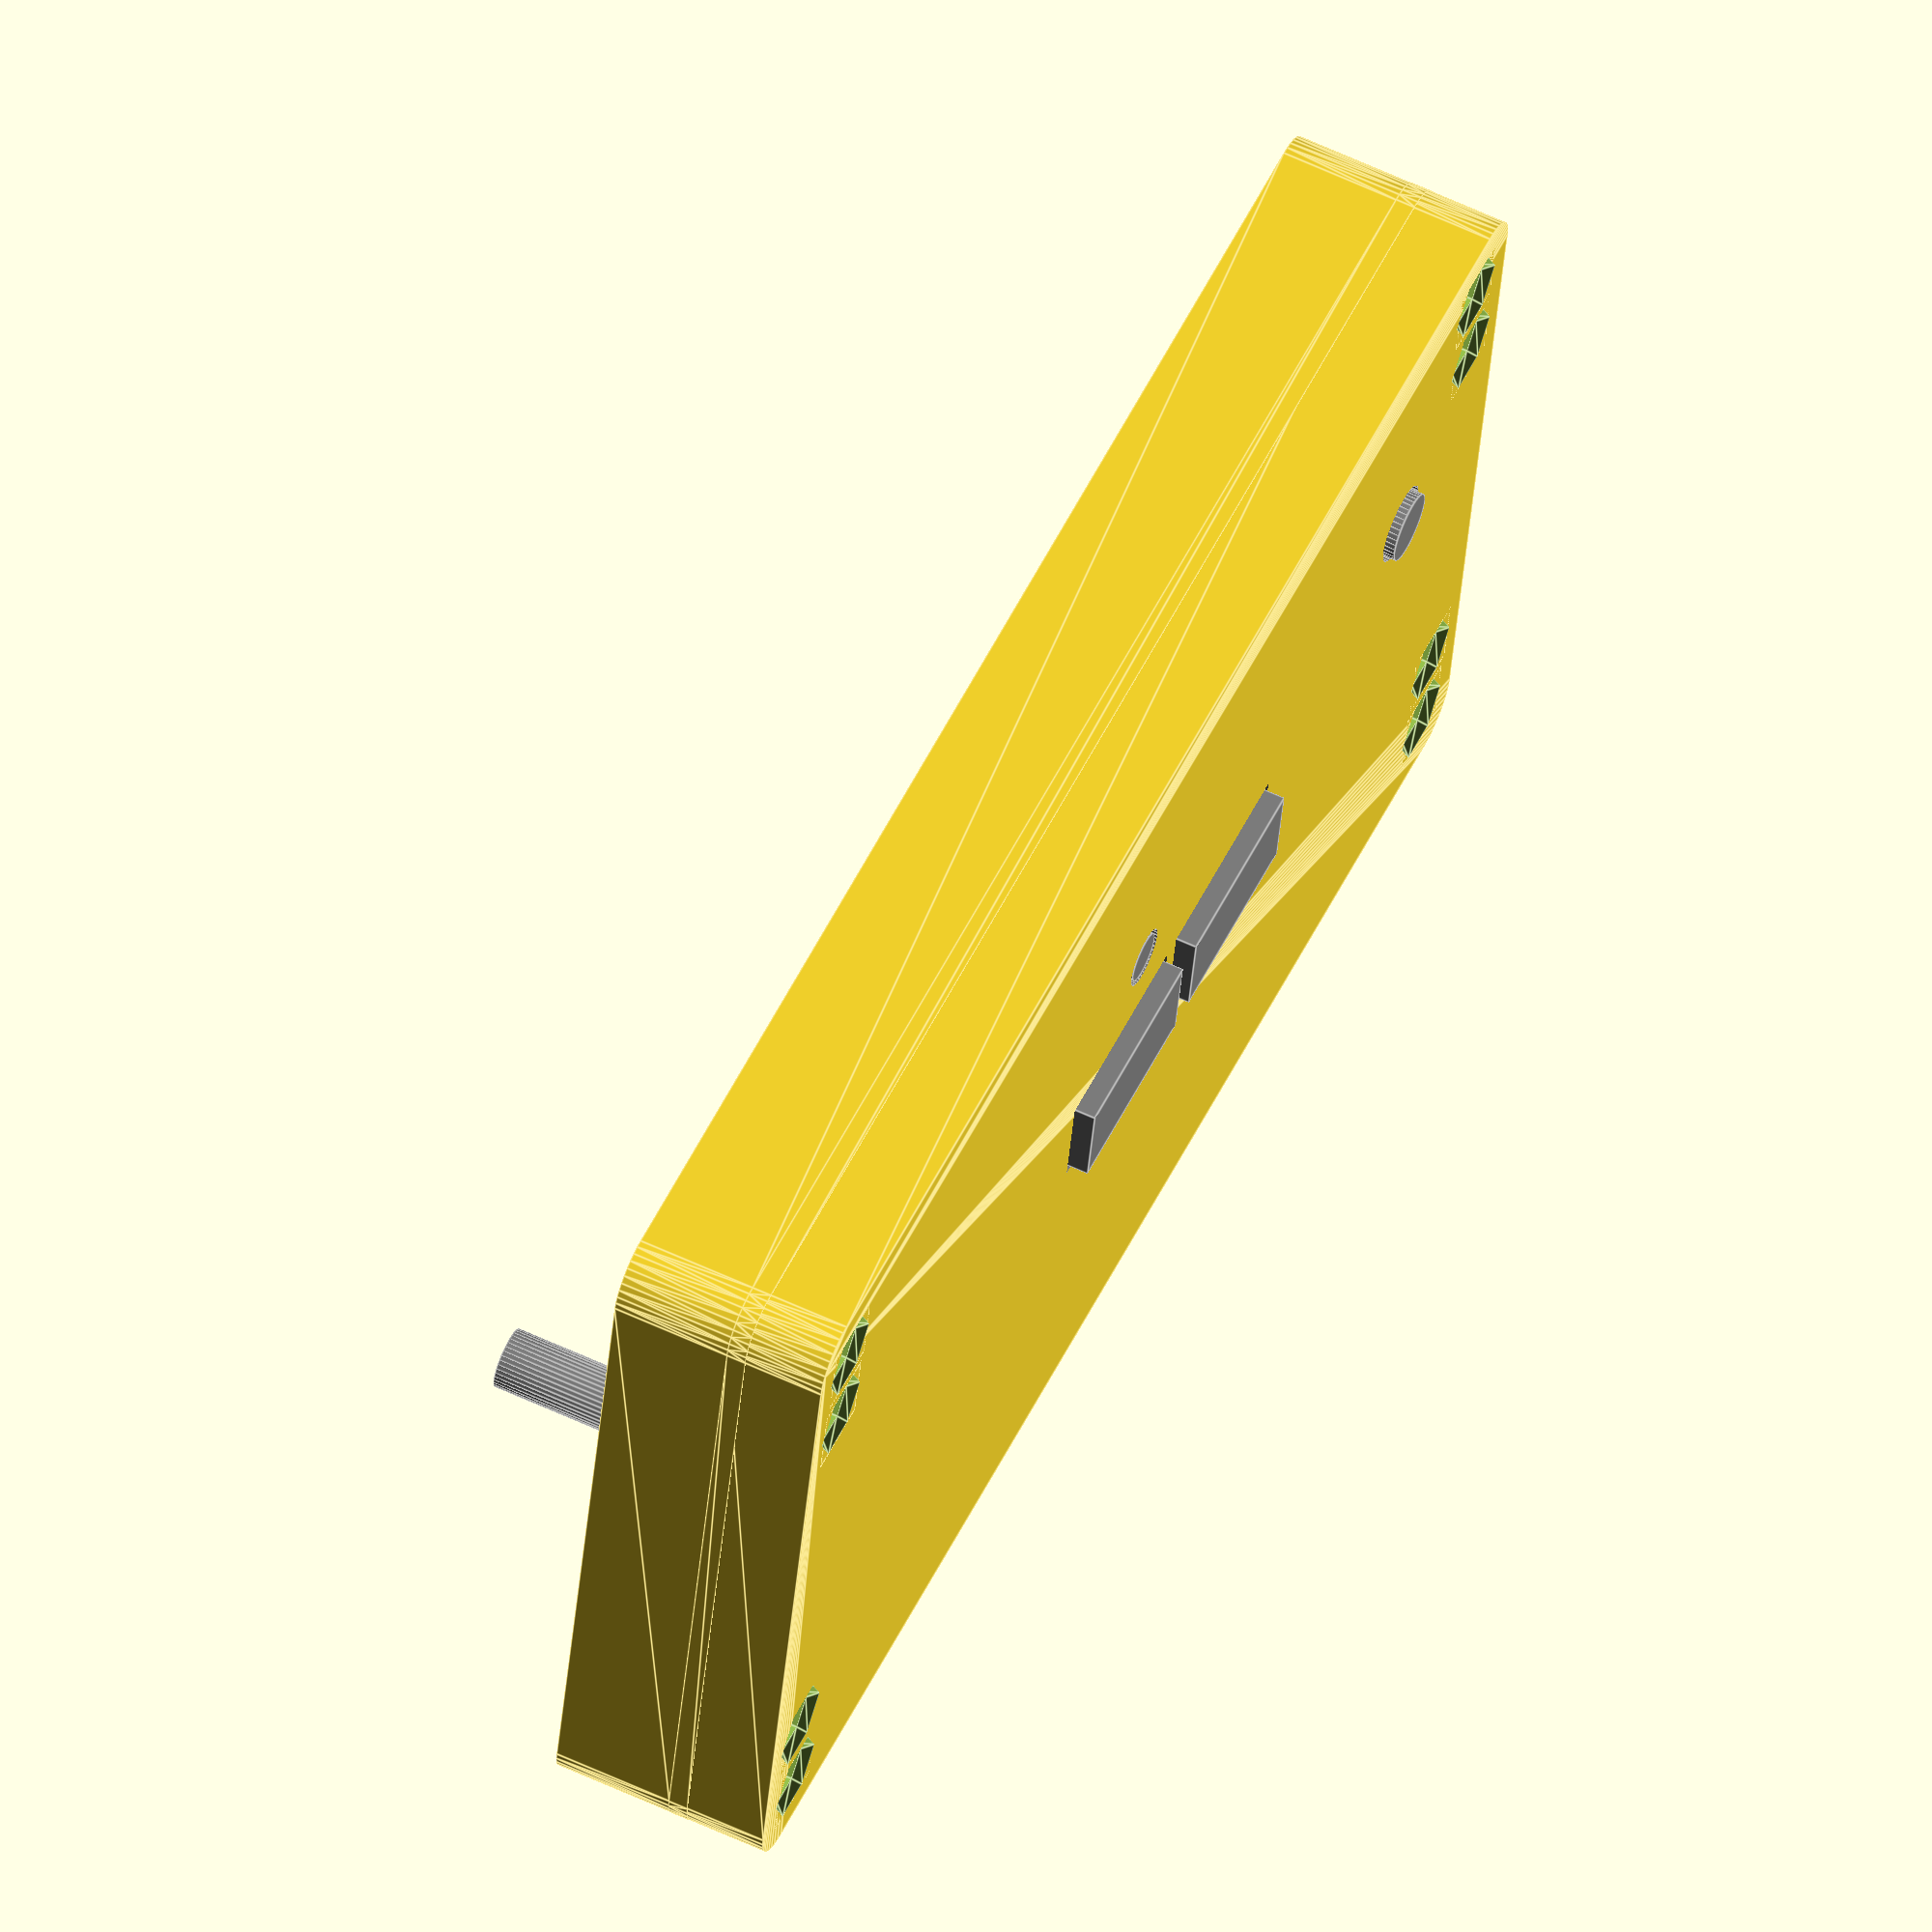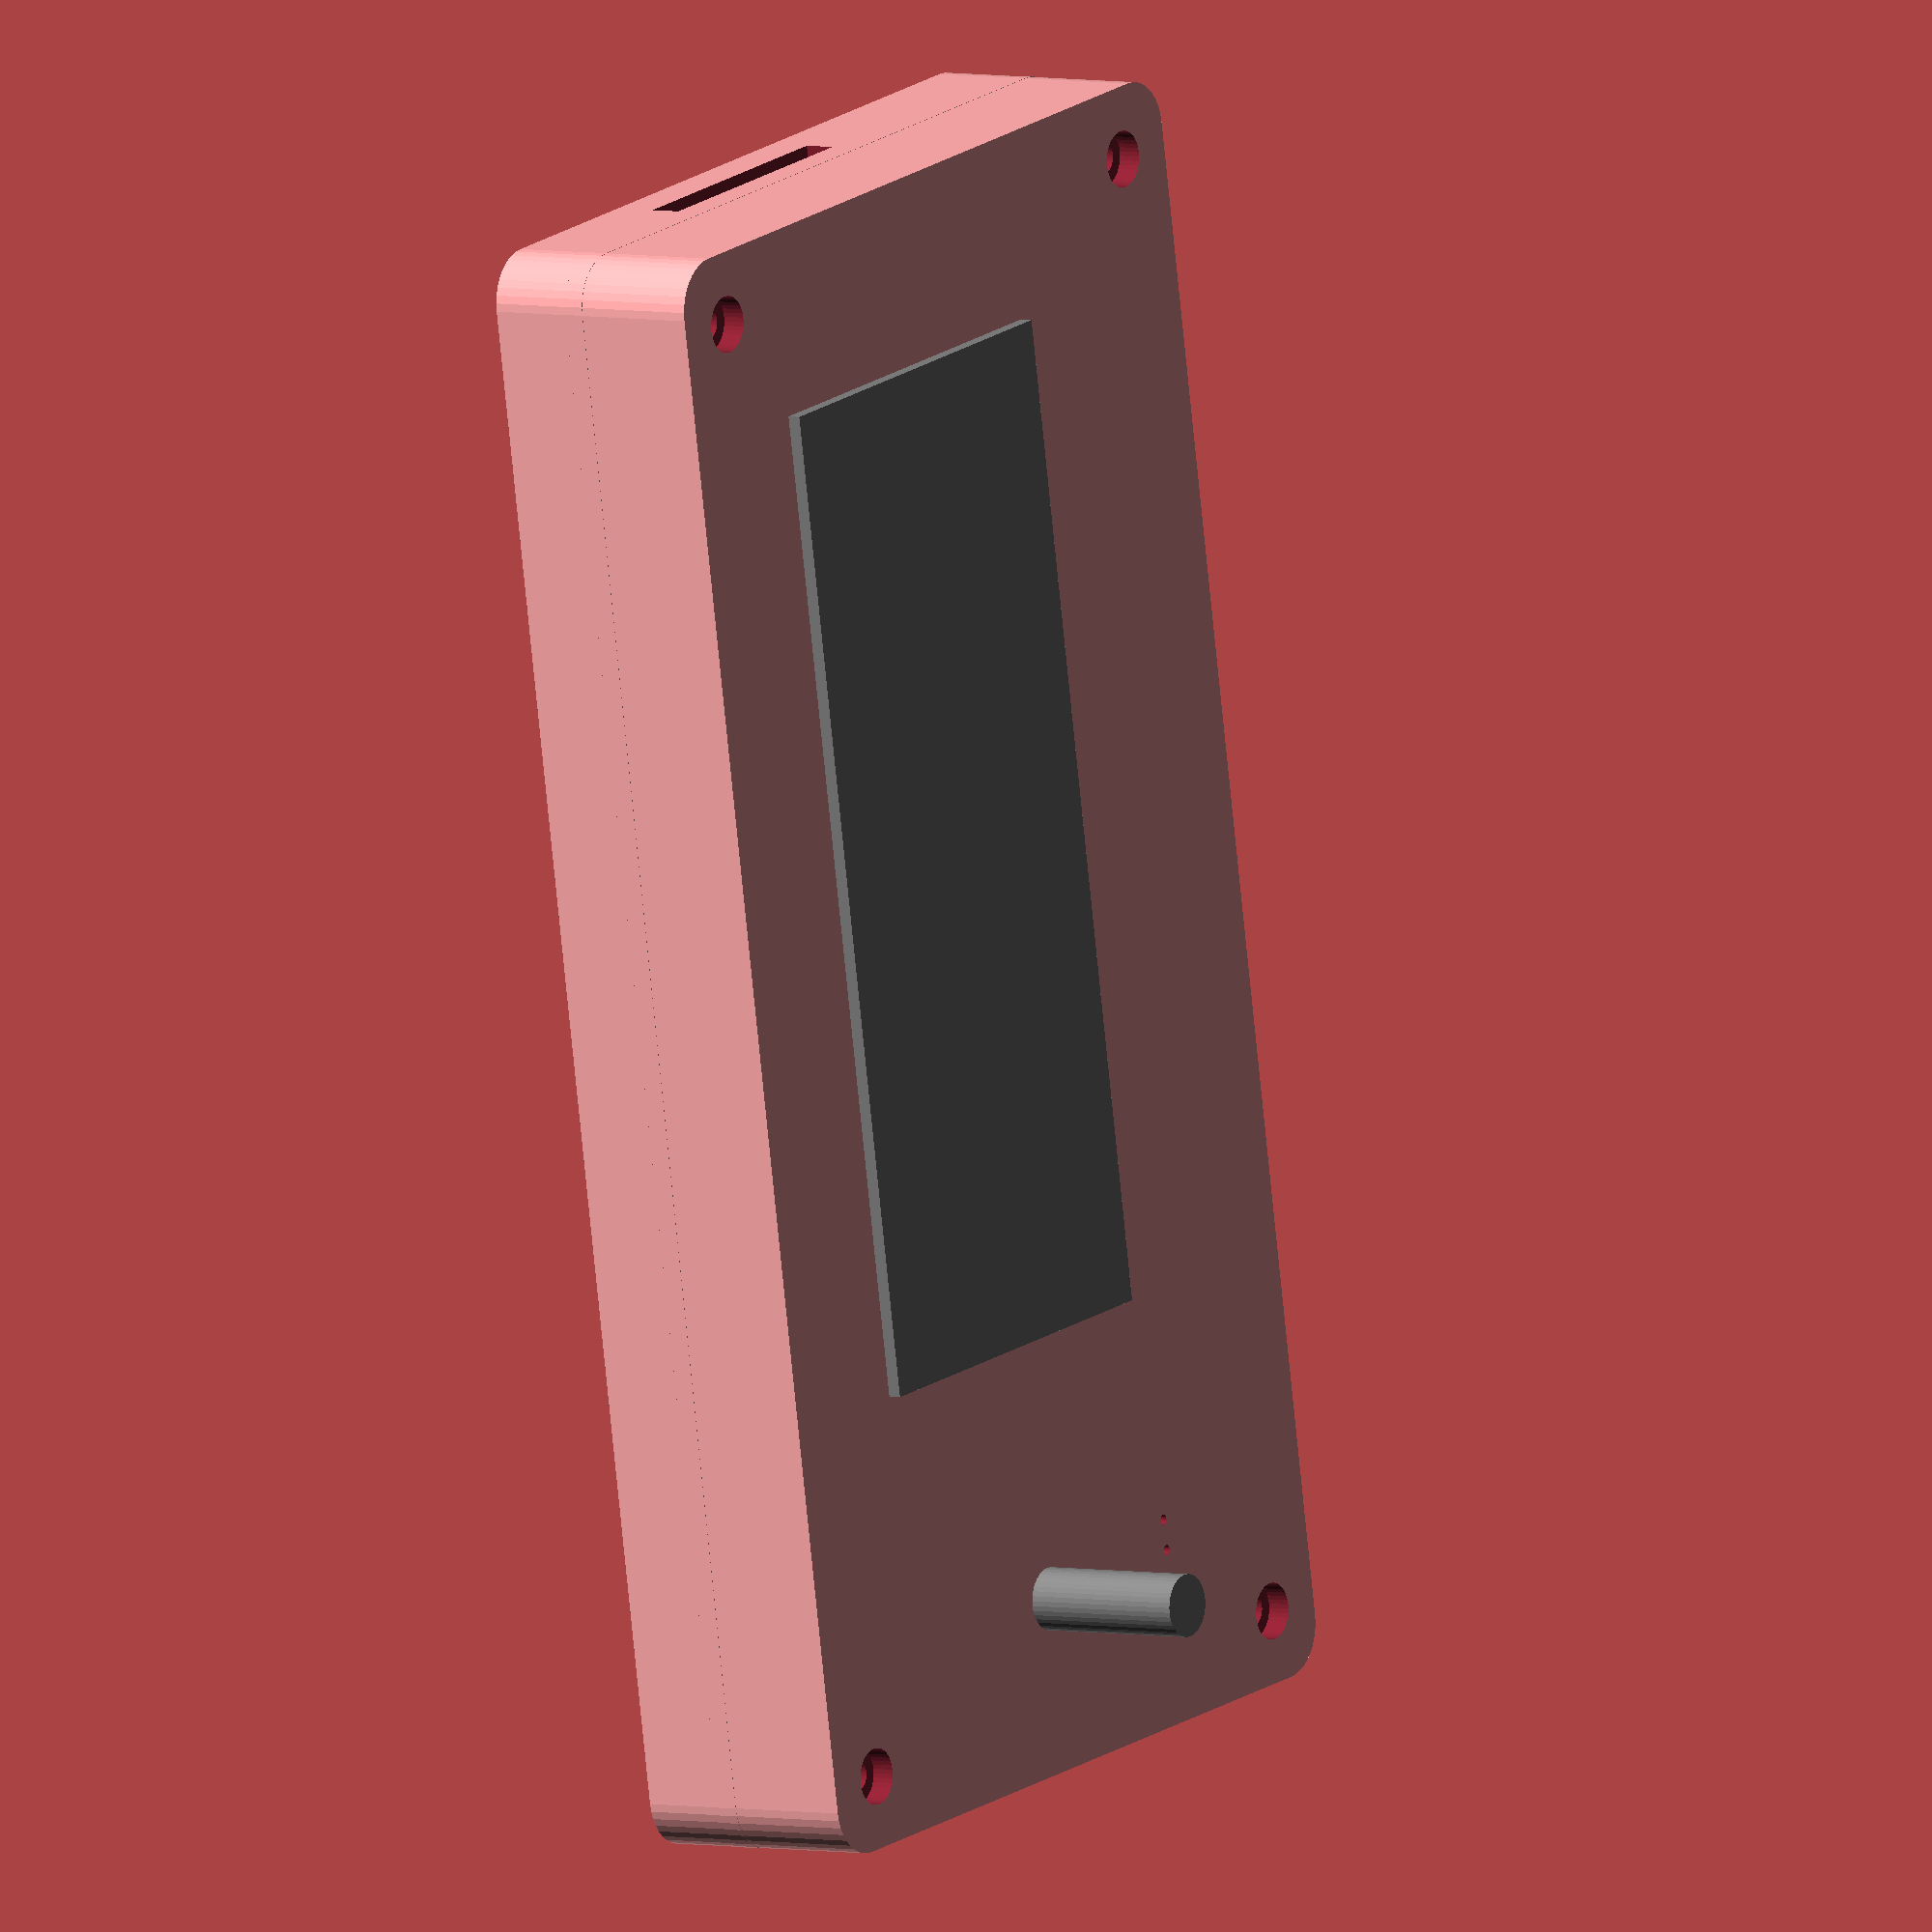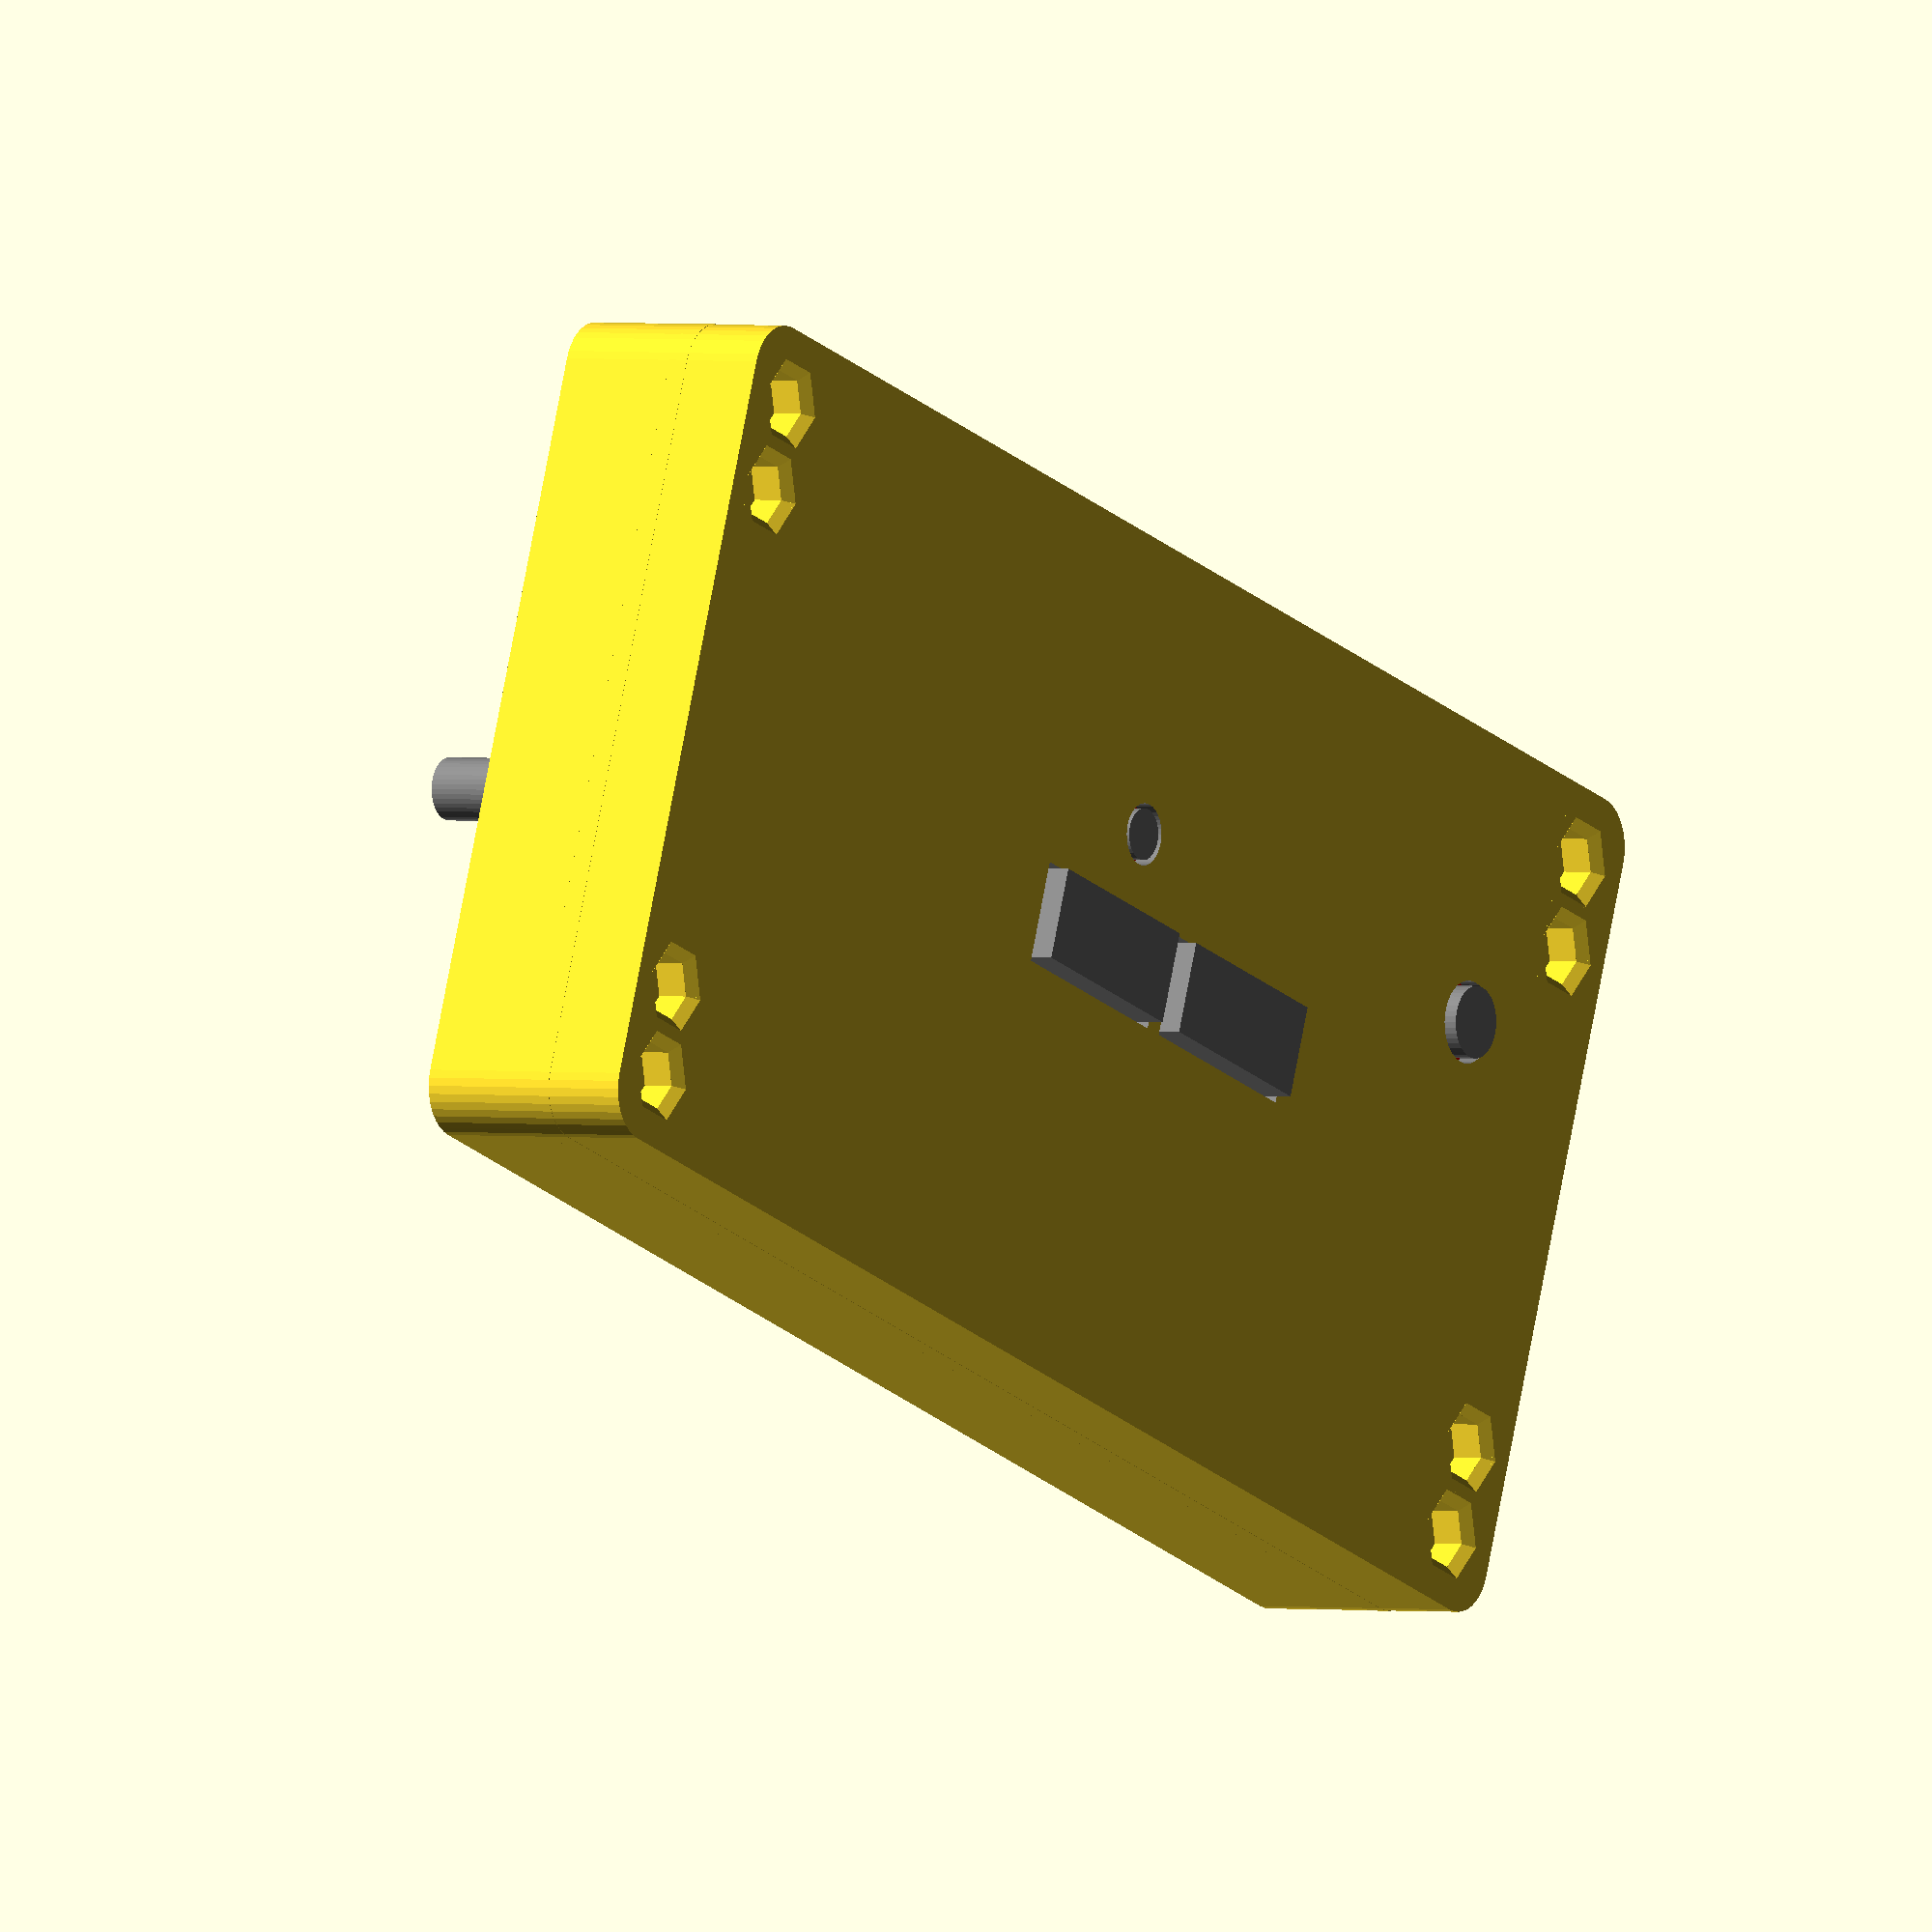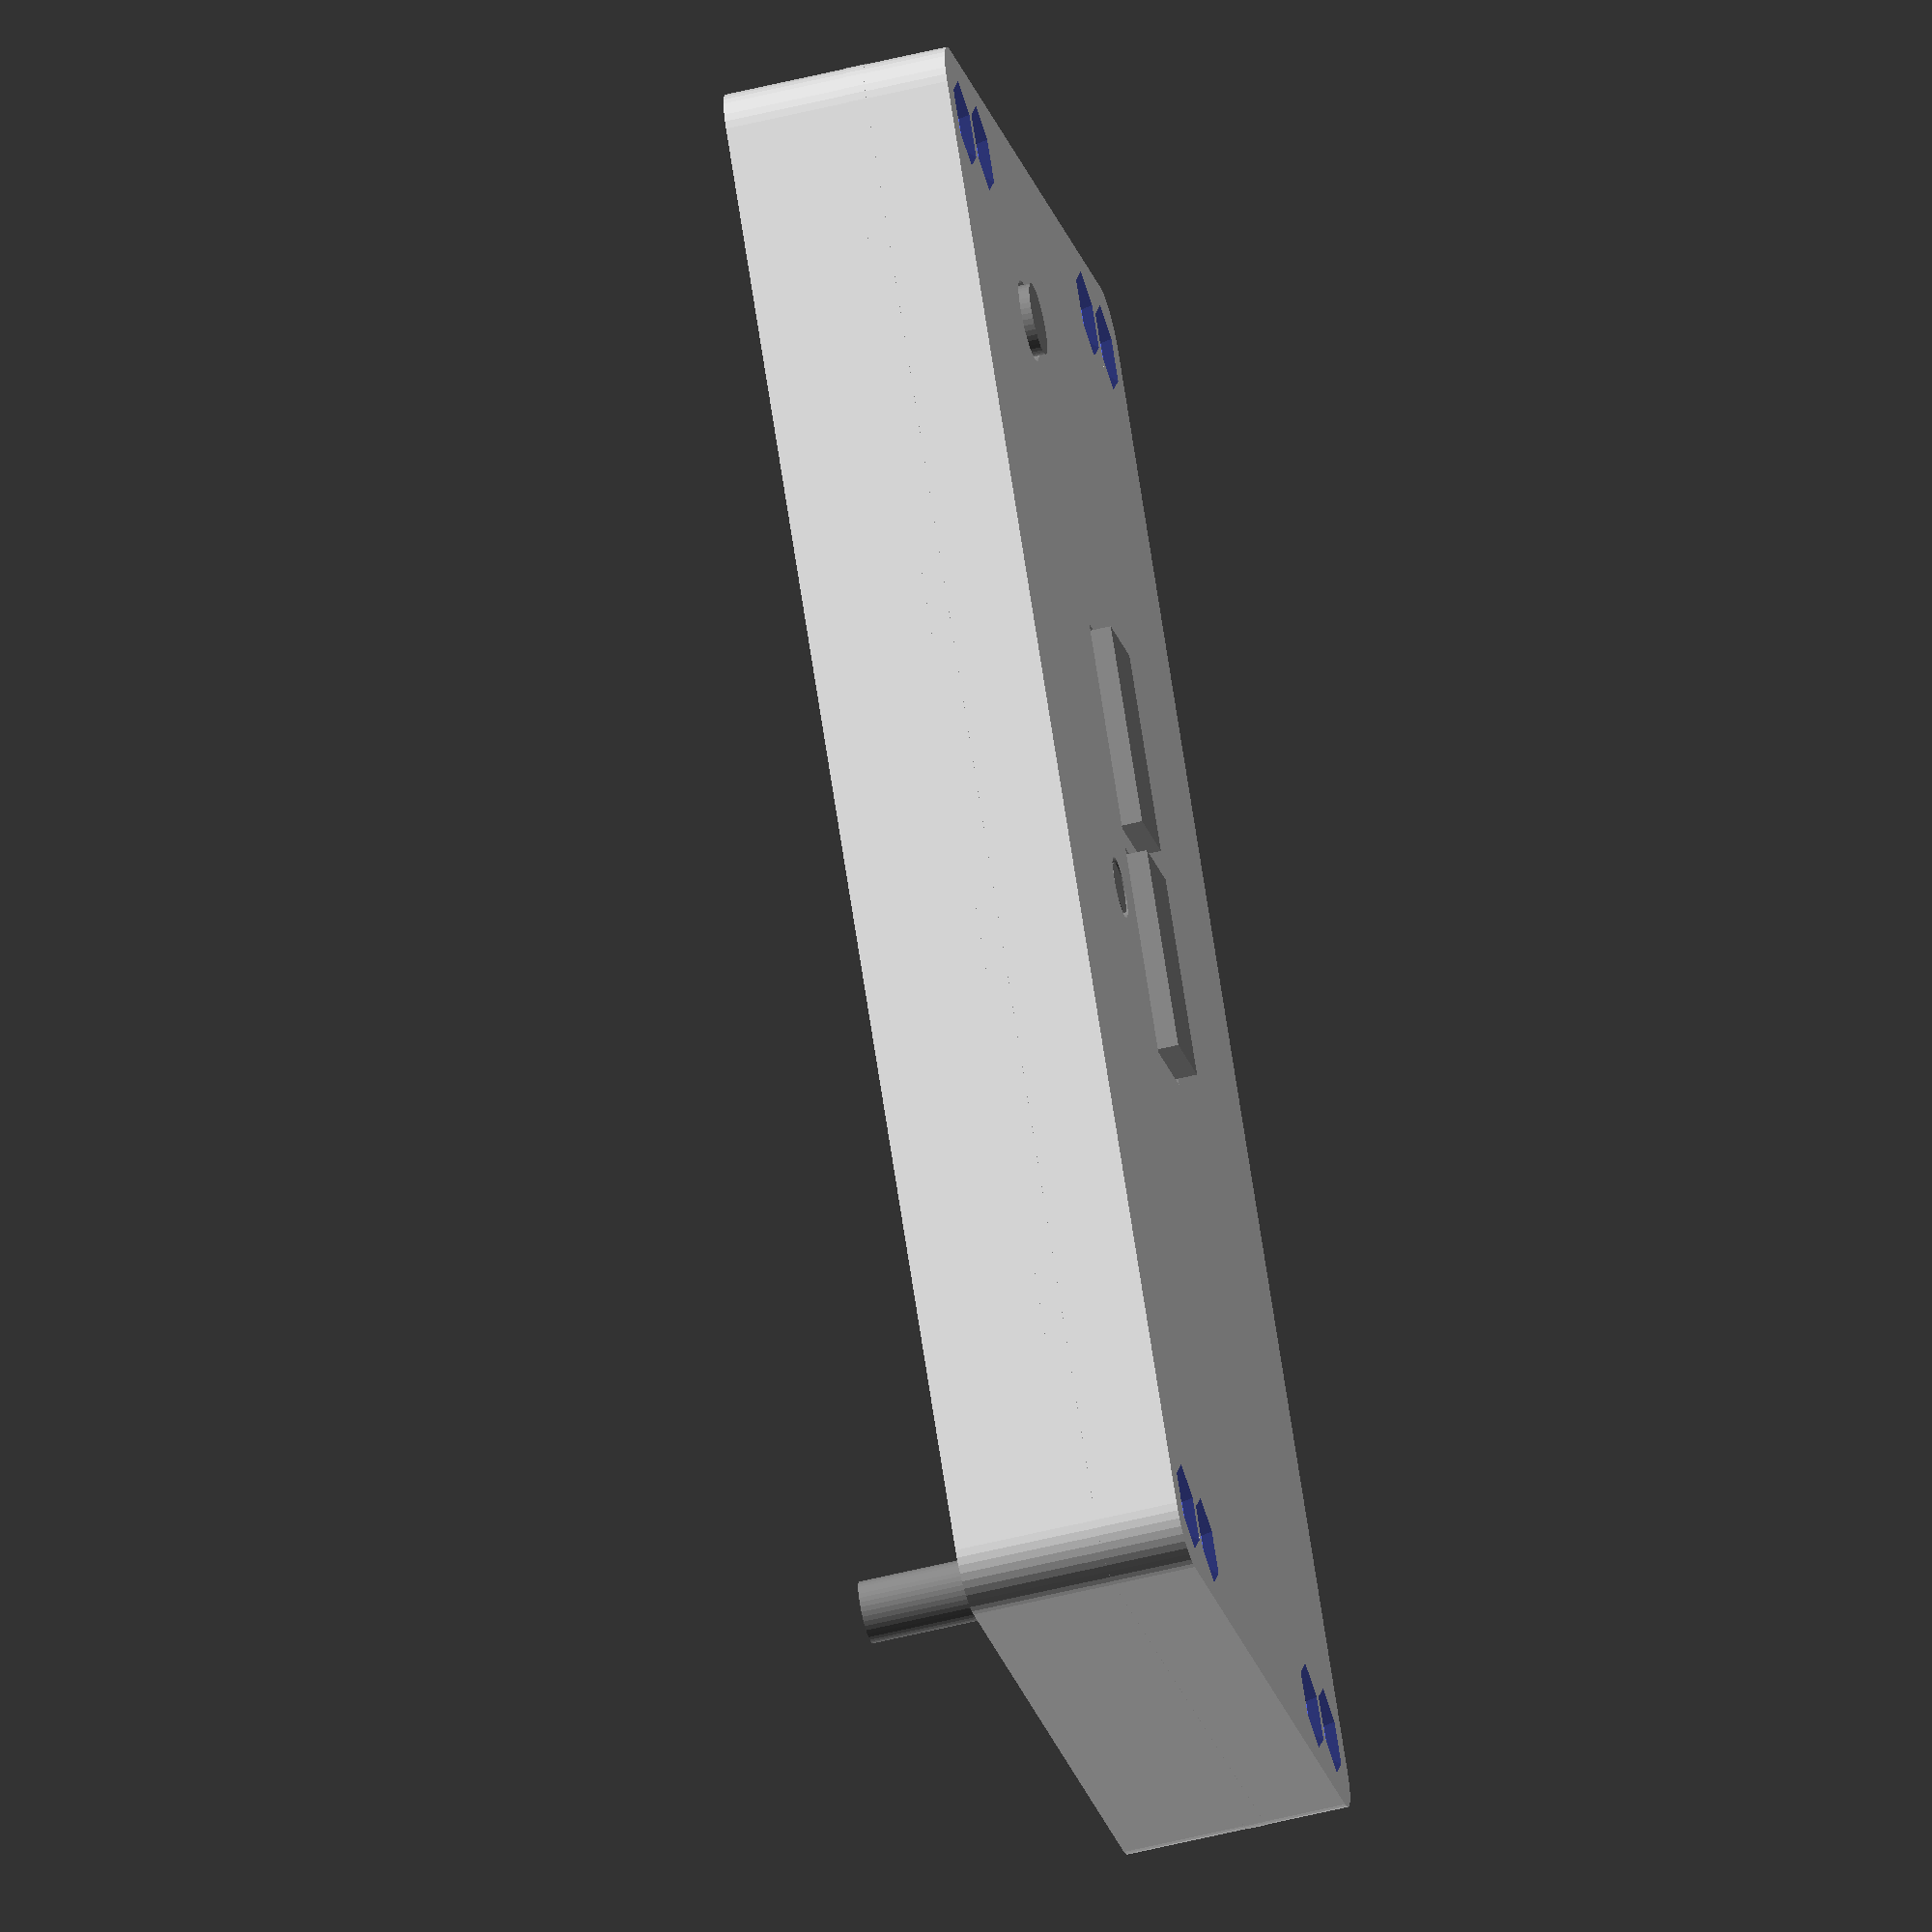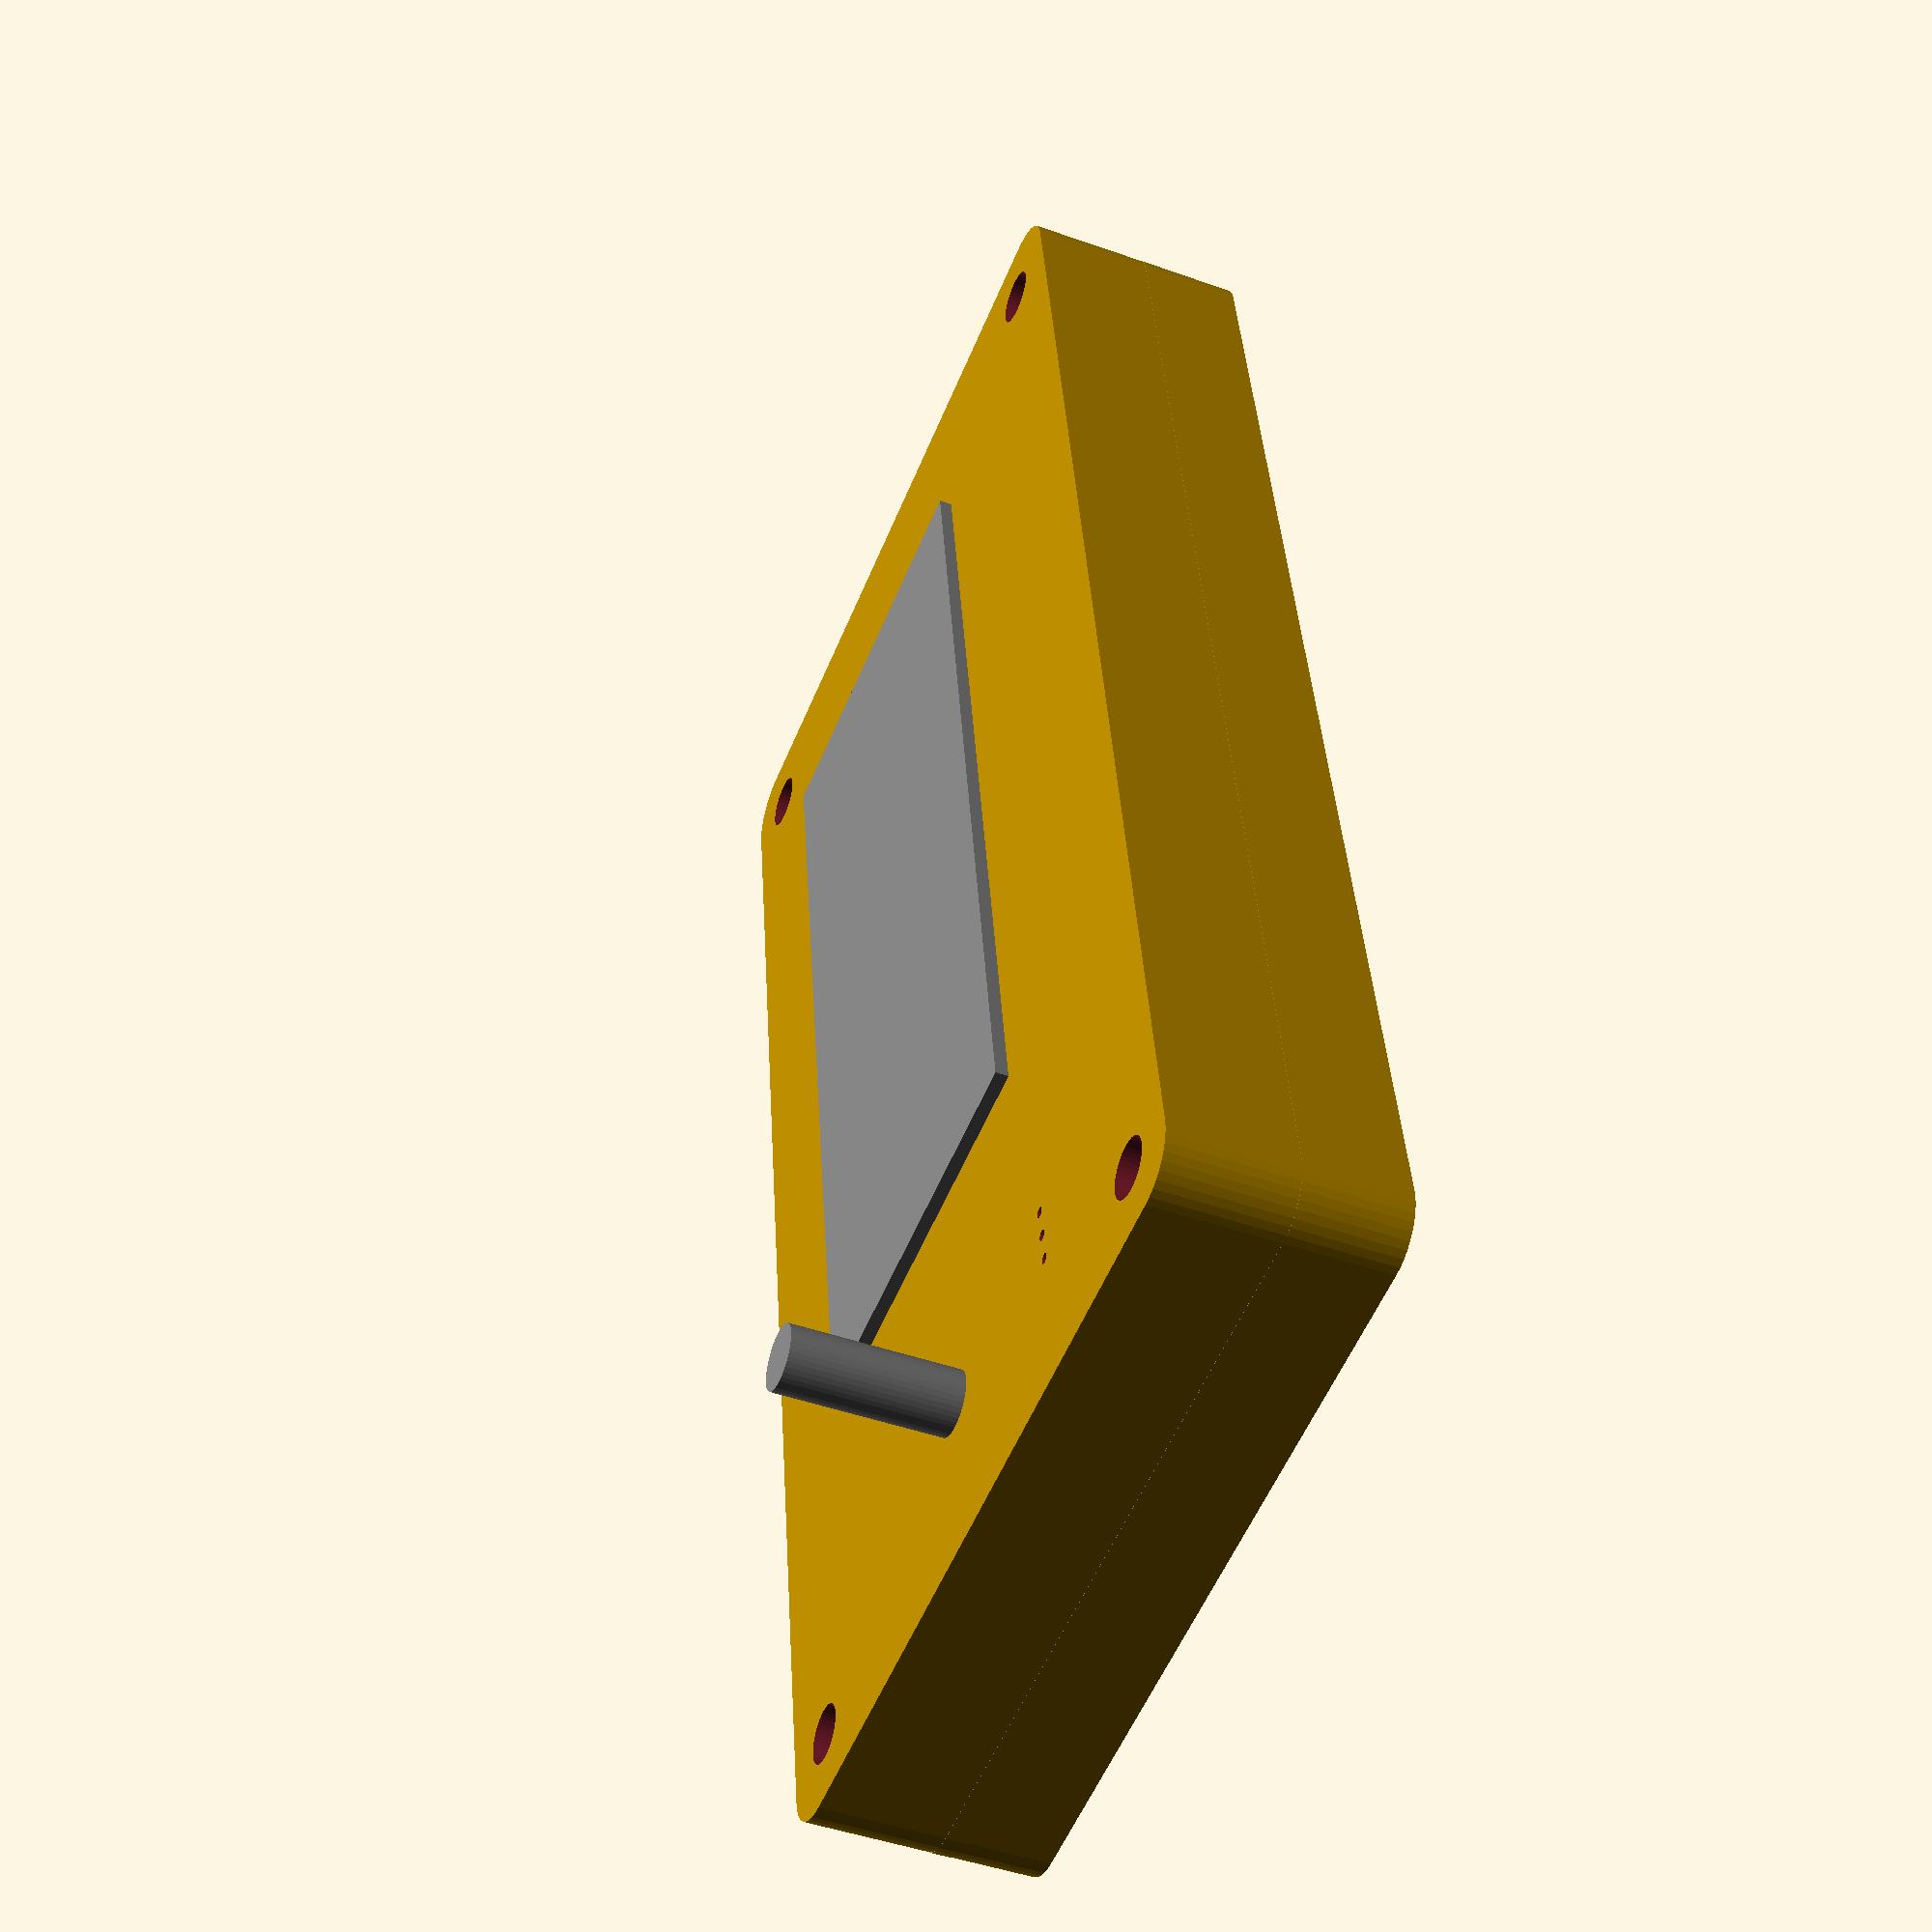
<openscad>
// LCD case parameters
// Author: Gerhard Gappmeier <gappy1502@gmx.net>

// screws: M3
screw_diam=3;
nut_diam=5.5;
nut_height=3;
delta=0.1; // make it a little bigger
// case size
WIDTH=158; // x-dir
HEIGHT=82; // y-dir
DEPTH=22;  // z-dir
BOTTOM_WALL_THICKNESS=2;
TOP_WALL_THICKNESS=2;
BOTTOM_HEIGHT=10;
PCB_MOUNT_HEIGHT=5; // + BOTTOM_WALL_THICKNESS
TOP_HEIGHT=DEPTH-BOTTOM_HEIGHT;
ETA=0.05;
$fn=40;
// radius for rounded corners
ROUNDED_RADIUS=5;
border_height=2;
// SDCARD HOLDER
SD_HOLDER_WIDTH=26;
SD_HOLDER_HEIGHT=26.5;
SD_HOLDER_DEPTH=3;
// MAIN PCB
PCB_WIDTH=150;
PCB_HEIGHT=55.3;
PCB_OFFSET_Y=0;
PCB_THICKNESS=1.8;
PCB_HOLE_RAD=1.5;
PCB_HOLE_OFFSET=2.54;
// LCD PCB
LCD_PCB_WIDTH=98.4;
LCD_PCB_HEIGHT=60;
LCD_PCB_HOLE_RAD=1.8;
LCD_PCB_HOLE_OFFSET=2.7;
LCD_PCB_OFFSET_X=13.4;
LCD_PCB_OFFSET_Y=3;

// LCD cutout size and offset
LCD_WIDTH=97.2;
LCD_HEIGHT=39.9;
LCD_THICKNESS=10;
LCD_OFFSET_X=0.8;
LCD_OFFSET_Y=10.2;

// set to 1 for explode view, 0 otherwise
explode=0;
show_top=1;
show_bottom=1;
// set to 1 to display LCD and PCB, 0 otherwise
show_lcd=1;

// note: The case and the main PCB are centered.
// the LCD PCB and LCD are relative to the main PCB

// rounded cube: x/y centered, z_bottom=0
module rounded_cube(w, h, d) {
    hull() {
        translate([-w/2+ROUNDED_RADIUS, -h/2+ROUNDED_RADIUS, 0]) cylinder(d, r=ROUNDED_RADIUS, center=false);
        translate([w/2-ROUNDED_RADIUS, -h/2+ROUNDED_RADIUS, 0]) cylinder(d, r=ROUNDED_RADIUS, center=false);
        translate([-w/2+ROUNDED_RADIUS, h/2-ROUNDED_RADIUS, 0]) cylinder(d, r=ROUNDED_RADIUS, center=false);
        translate([w/2-ROUNDED_RADIUS, h/2-ROUNDED_RADIUS, 0]) cylinder(d, r=ROUNDED_RADIUS, center=false);
    }
}

// rounded cube: x/y/z centered
module nut_trap(w = 5.5, h = 3) {
    cylinder(r = w / 2 / cos(180 / 6) + delta, h=h+2*delta, $fn=6, center=true);
}
// x/y centered, z=0
module nut_trap_phase(w=5.5, h=0.5) {
    w2=w+2*h;
    translate([0,0,h]) rotate([180,0,0]) linear_extrude(height=h, center=false, scale=w2/w)
        circle(r = w / 2 / cos(180 / 6) + delta, $fn=6);
}

// phased nut trap at the xy plane
// this contains a phased cutout which always makes sense when making nut traps
// on the heat bed
module phased_nut_trap(w=5.5, h=4) {
    translate([0,0,h/2]) nut_trap(w, h);
    nut_trap_phase(w, 1);
}

// nut trap cube: x/y centered, z_bottom=0
module nut_trap_cube(W=10, H=6) {
    translate([0,0,H/2]) difference() {
        cube([W,W,H], center=true);
        union() {
            translate([0,-W/2,0]) cube([nut_diam+2*delta,W,nut_height+2*delta], center=true);
            rotate([0,0,30]) nut_trap(nut_diam, nut_height);
        }
        cylinder(H+2*ETA,d=screw_diam+delta, center=true);
    }
}

module bottom_border() {
    difference() {
        rounded_cube(WIDTH+ETA, HEIGHT+ETA, border_height);
        translate([0,0,-ETA]) rounded_cube(WIDTH-3, HEIGHT-3, border_height+2*ETA);
    }
}

module bottom() {
    // PCB mounting nut traps
    xoff=PCB_WIDTH/2-PCB_HOLE_OFFSET;
    yoff=PCB_HEIGHT/2-PCB_HOLE_OFFSET;
    // TOP mounting nut traps
    xoff2=WIDTH/2-7;
    yoff2=HEIGHT/2-7;

    difference() {
        union() {
            difference() {
                rounded_cube(WIDTH, HEIGHT, BOTTOM_HEIGHT);
                translate([0,0,BOTTOM_WALL_THICKNESS]) rounded_cube(WIDTH-6, HEIGHT-6, BOTTOM_HEIGHT);
                translate([0,0,BOTTOM_HEIGHT-border_height+ETA]) bottom_border();
                // sd card cutout
                translate([-WIDTH/2-SD_HOLDER_WIDTH/2,8.4-PCB_HEIGHT/2,main_pcb_z_offset()-SD_HOLDER_DEPTH]) 
                    cube([SD_HOLDER_WIDTH,SD_HOLDER_HEIGHT,SD_HOLDER_DEPTH], center=false);
            }
            translate([0,PCB_OFFSET_Y,3.5]) {
                translate([-xoff,-yoff,0]) cube([8,8,7], center=true);
                translate([ xoff,-yoff,0]) cube([8,8,7], center=true);
                translate([-xoff, yoff,0]) cube([8,8,7], center=true);
                translate([ xoff, yoff,0]) cube([8,8,7], center=true);
            }
            translate([0,PCB_OFFSET_Y,5]) {
                translate([-xoff2,-yoff2,0]) cube([8,8,10], center=true);
                translate([ xoff2,-yoff2,0]) cube([8,8,10], center=true);
                translate([-xoff2, yoff2,0]) cube([8,8,10], center=true);
                translate([ xoff2, yoff2,0]) cube([8,8,10], center=true);
            }
        }
        // PCB mount nut traps
        translate([0,PCB_OFFSET_Y,-ETA]) {
            translate([-xoff2,-yoff2,0]) { phased_nut_trap(); cylinder(12+ETA,d=screw_diam+delta, center=false); }
            translate([ xoff2,-yoff2,0]) { phased_nut_trap(); cylinder(12+ETA,d=screw_diam+delta, center=false); }
            translate([-xoff2, yoff2,0]) { phased_nut_trap(); cylinder(12+ETA,d=screw_diam+delta, center=false); }
            translate([ xoff2, yoff2,0]) { phased_nut_trap(); cylinder(12+ETA,d=screw_diam+delta, center=false); }
        }
        // TOP mount nut traps
        translate([0,PCB_OFFSET_Y,-ETA]) {
            translate([-xoff,-yoff,0]) { phased_nut_trap(); cylinder(12+ETA,d=screw_diam+delta, center=false); }
            translate([ xoff,-yoff,0]) { phased_nut_trap(); cylinder(12+ETA,d=screw_diam+delta, center=false); }
            translate([-xoff, yoff,0]) { phased_nut_trap(); cylinder(12+ETA,d=screw_diam+delta, center=false); }
            translate([ xoff, yoff,0]) { phased_nut_trap(); cylinder(12+ETA,d=screw_diam+delta, center=false); }
        }
    }
}

/* Screw:
 * d1: screw diameter
 * d2: screw head diameter
 * h : head height
 * l : screw length
 */
module screw(d1,d2,h,l) {
    cylinder(h=l+ETA,d=d1+delta, center=false);
    translate([0,0,l]) cylinder(h=h+delta,d=d2+delta, center=false);
}

module top() {
    // TOP mounting nut traps
    xoff2=WIDTH/2-7;
    yoff2=HEIGHT/2-7;

    difference() {
        union() {
            translate([0,0,BOTTOM_HEIGHT]) difference() {
                union() {
                    rounded_cube(WIDTH, HEIGHT, TOP_HEIGHT);
                    translate([0,0,-border_height+ETA]) bottom_border();
                }
                translate([0,0,-BOTTOM_WALL_THICKNESS]) rounded_cube(WIDTH-6, HEIGHT-6, TOP_HEIGHT);
            }
            translate([0,PCB_OFFSET_Y,DEPTH-TOP_WALL_THICKNESS-5+ETA]) {
                translate([-xoff2,-yoff2,0]) { cube(10,10,10, center=true); }
                translate([ xoff2,-yoff2,0]) { cube(10,10,10, center=true); }
                translate([-xoff2, yoff2,0]) { cube(10,10,10, center=true); }
                translate([ xoff2, yoff2,0]) { cube(10,10,10, center=true); }
            }
        }
        // beeper holes
        translate([PCB_WIDTH/2-13,PCB_HEIGHT/2-10,DEPTH-5]) {
            cylinder(10,d=1,center=false);
            translate([-3,0,0]) cylinder(10,d=1,center=false);
            translate([3,0,0]) cylinder(10,d=1,center=false);
        }
        // TOP mount holes
        translate([0,PCB_OFFSET_Y,DEPTH-22.3+ETA]) {
            translate([-xoff2,-yoff2,0]) { screw(screw_diam, 5.4, 2.3, 20); }
            translate([ xoff2,-yoff2,0]) { screw(screw_diam, 5.4, 2.3, 20); }
            translate([-xoff2, yoff2,0]) { screw(screw_diam, 5.4, 2.3, 20); }
            translate([ xoff2, yoff2,0]) { screw(screw_diam, 5.4, 2.3, 20); }
        }
    }
}

// same as cube, but x/y centered, z_bottom=0
module pcb(w,h,d) {
    translate([0,0,d/2]) cube([w,h,d], center=true);
}

function main_pcb_z_offset() = BOTTOM_WALL_THICKNESS+PCB_MOUNT_HEIGHT+ETA;

module main_pcb(cutout=0) {
    xoff=PCB_WIDTH/2-PCB_HOLE_OFFSET;
    yoff=PCB_HEIGHT/2-PCB_HOLE_OFFSET;
    zoff=main_pcb_z_offset();
    color("red") translate([0,0,zoff]) difference() {
        pcb(PCB_WIDTH, PCB_HEIGHT, PCB_THICKNESS);
        // drill holes
        translate([-xoff, -yoff, -ETA]) cylinder(PCB_THICKNESS+2*ETA, r=PCB_HOLE_RAD, center=false);
        translate([xoff, -yoff, -ETA]) cylinder(PCB_THICKNESS+2*ETA, r=PCB_HOLE_RAD, center=false);
        translate([-xoff, yoff, -ETA]) cylinder(PCB_THICKNESS+2*ETA, r=PCB_HOLE_RAD, center=false);
        translate([xoff, yoff, -ETA]) cylinder(PCB_THICKNESS+2*ETA, r=PCB_HOLE_RAD, center=false);
    }
    // beeper
    color("gray") translate([PCB_WIDTH/2-13,PCB_HEIGHT/2-10,zoff+PCB_THICKNESS]) cylinder(9.3,r=6,center=false);
    // front knob
    color("gray") translate([PCB_WIDTH/2-13,PCB_HEIGHT/2-30,zoff+PCB_THICKNESS]) {
        pcb(12,12,4.2);
        translate([0,0,4.2]) cylinder(25,d=6.1,center=false);
    }
    // reset button
    color("gray") translate([PCB_WIDTH/2-13,PCB_HEIGHT/2-47,zoff+PCB_THICKNESS]) {
        pcb(6,6,4);
        translate([0,0,4]) cylinder(1.5,d=3.5,center=false);
    }
    // sd card holder
    color("gray") translate([-PCB_WIDTH/2,8.4-PCB_HEIGHT/2,zoff-SD_HOLDER_DEPTH]) {
        cube([SD_HOLDER_WIDTH,SD_HOLDER_HEIGHT,SD_HOLDER_DEPTH], center=false);
    }
    // connectors
    cw=20.3+cutout; // connector width
    ch=9+cutout;   // connector height
    cd=9+cutout;    // connector depth
    cx1=46-cutout/2; // connector1 x offset
    cx2=69.3-cutout/2; // connector2 x offset
    cy=22.2-cutout/2; // connector y offset
    translate([-PCB_WIDTH/2+cx1,PCB_HEIGHT/2-ch-cy,zoff-cd]) {
        color("gray") cube([cw,ch,cd], center=false);
    }
    translate([-PCB_WIDTH/2+cx2,PCB_HEIGHT/2-ch-cy,zoff-cd]) {
        color("gray") cube([cw,ch,cd], center=false);
    }
    // rear poti
    color("gray") translate([-PCB_WIDTH/2+16.5,PCB_HEIGHT/2-14.2,zoff-8-cutout]) {
        cylinder(8+cutout,d=7+cutout,center=false);
    }
    // rear transistor
    color("gray") translate([-PCB_WIDTH/2+75.5,PCB_HEIGHT/2-14.2,zoff-7-cutout]) {
        cylinder(7+cutout,d=5+cutout,center=false);
    }
}

function lcd_pcb_z_offset() = main_pcb_z_offset() + PCB_THICKNESS + 2.5 + ETA;

module lcd_pcb() {
    xoff=(LCD_PCB_WIDTH-PCB_WIDTH)/2+LCD_PCB_OFFSET_X;
    yoff=(PCB_HEIGHT-LCD_PCB_HEIGHT)/2-LCD_PCB_OFFSET_Y;
    zoff=lcd_pcb_z_offset();
    hole_xoff=LCD_PCB_WIDTH/2-LCD_PCB_HOLE_OFFSET;
    hole_yoff=LCD_PCB_HEIGHT/2-LCD_PCB_HOLE_OFFSET;

    color("green") translate([xoff,yoff,zoff]) difference() {
        pcb(LCD_PCB_WIDTH, LCD_PCB_HEIGHT, PCB_THICKNESS);
        translate([-hole_xoff, -hole_yoff, -ETA]) cylinder(PCB_THICKNESS+2*ETA, r=LCD_PCB_HOLE_RAD, center=false);
        translate([ hole_xoff, -hole_yoff, -ETA]) cylinder(PCB_THICKNESS+2*ETA, r=LCD_PCB_HOLE_RAD, center=false);
        translate([-hole_xoff,  hole_yoff, -ETA]) cylinder(PCB_THICKNESS+2*ETA, r=LCD_PCB_HOLE_RAD, center=false);
        translate([ hole_xoff,  hole_yoff, -ETA]) cylinder(PCB_THICKNESS+2*ETA, r=LCD_PCB_HOLE_RAD, center=false);
    }

    color("black") translate([-30,21.25,zoff-2.5]) pcb(40.6,2.5,2.5);
}

// the LCD module
function lcd_z_offset() = lcd_pcb_z_offset() + PCB_THICKNESS + ETA;
module lcd() {
    xoff=(LCD_WIDTH-PCB_WIDTH)/2+LCD_PCB_OFFSET_X+LCD_OFFSET_X;
    yoff=(PCB_HEIGHT-LCD_HEIGHT)/2-LCD_PCB_OFFSET_Y-LCD_OFFSET_Y;
    zoff=lcd_z_offset();
    color("gray") translate([xoff,yoff,zoff]) pcb(LCD_WIDTH, LCD_HEIGHT, LCD_THICKNESS);
}

// complete LCD display including PCB
module lcd_display(cutout=0) {
    main_pcb(cutout);
    lcd_pcb();
    lcd();
}

// bottom part
module bottom_stl() {
    difference() {
        bottom();
        translate([0,PCB_OFFSET_Y,0]) lcd_display(1);
    }
}
if (show_bottom) {
    translate([0,0,-explode*30]) bottom_stl();
}

// top part
module top_stl() {
    difference() {
        top();
        translate([0,PCB_OFFSET_Y,0]) lcd_display();
    }
}
if (show_top) {
    translate([0,0,explode*30]) top_stl();
}

// LCD display
if (show_lcd) {
    translate([0,PCB_OFFSET_Y,0]) lcd_display();
}


</openscad>
<views>
elev=117.2 azim=169.5 roll=64.8 proj=o view=edges
elev=355.8 azim=79.9 roll=304.7 proj=o view=wireframe
elev=178.5 azim=160.9 roll=56.0 proj=o view=wireframe
elev=236.4 azim=306.6 roll=75.5 proj=o view=wireframe
elev=45.6 azim=81.7 roll=67.7 proj=p view=solid
</views>
